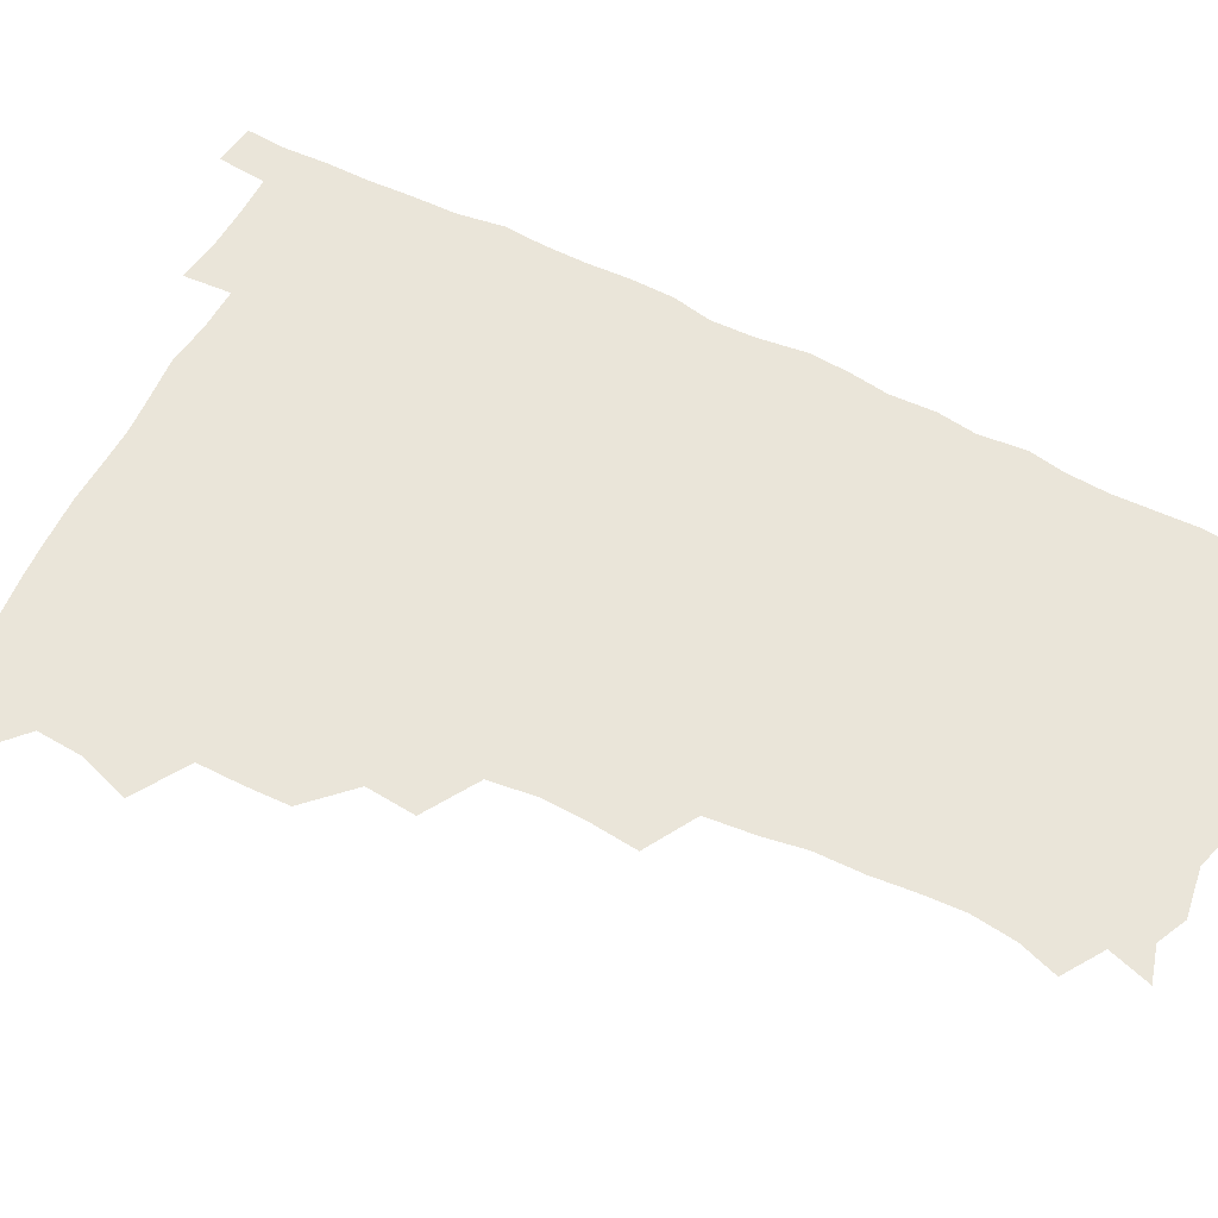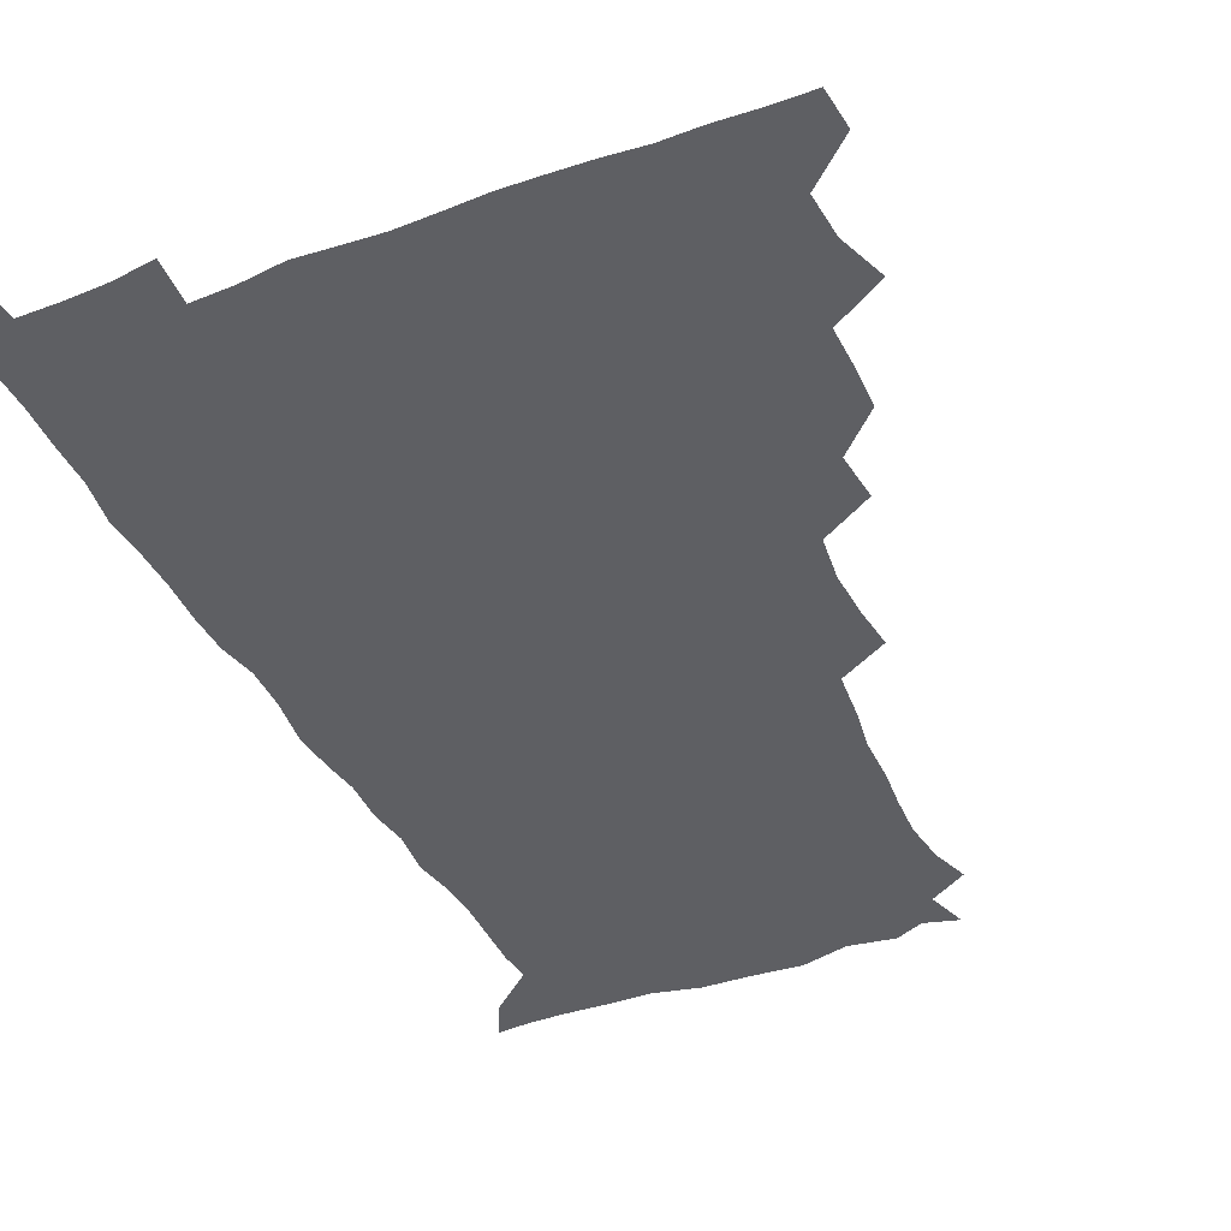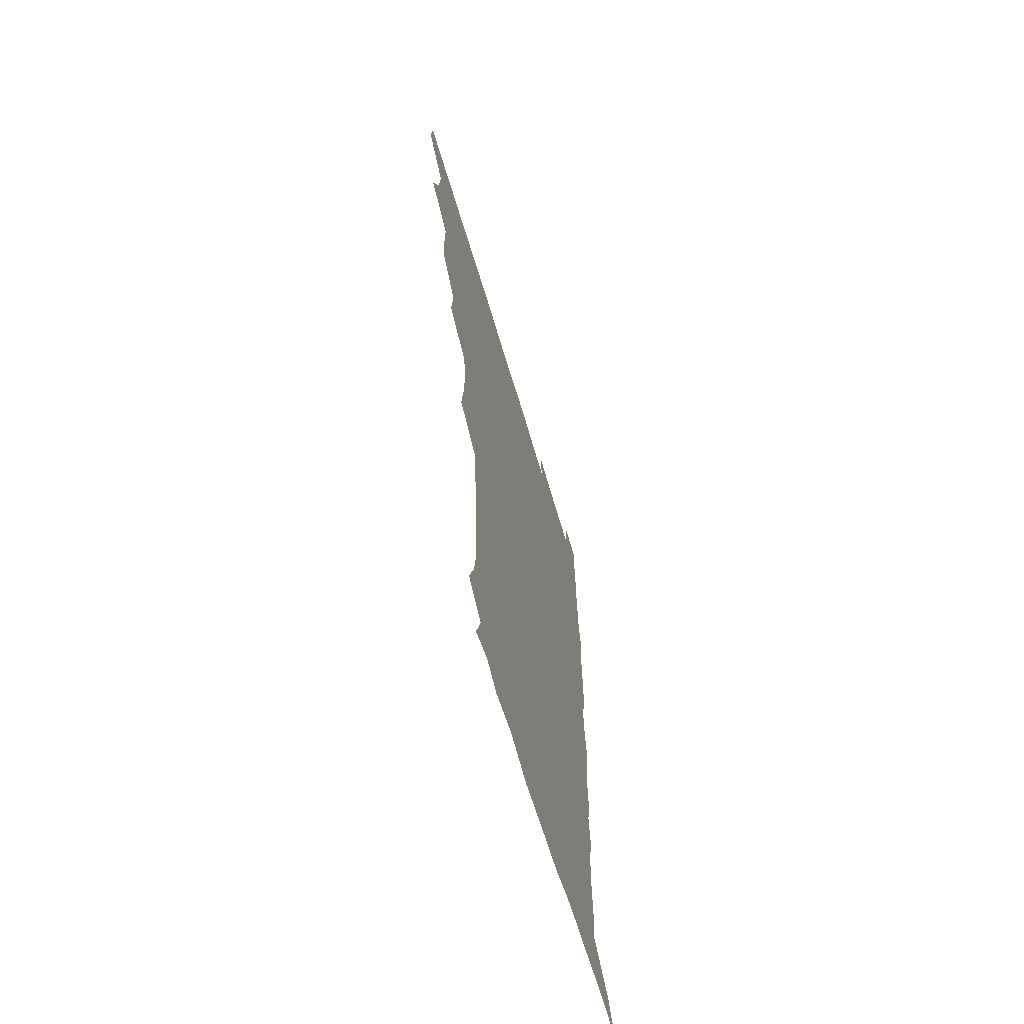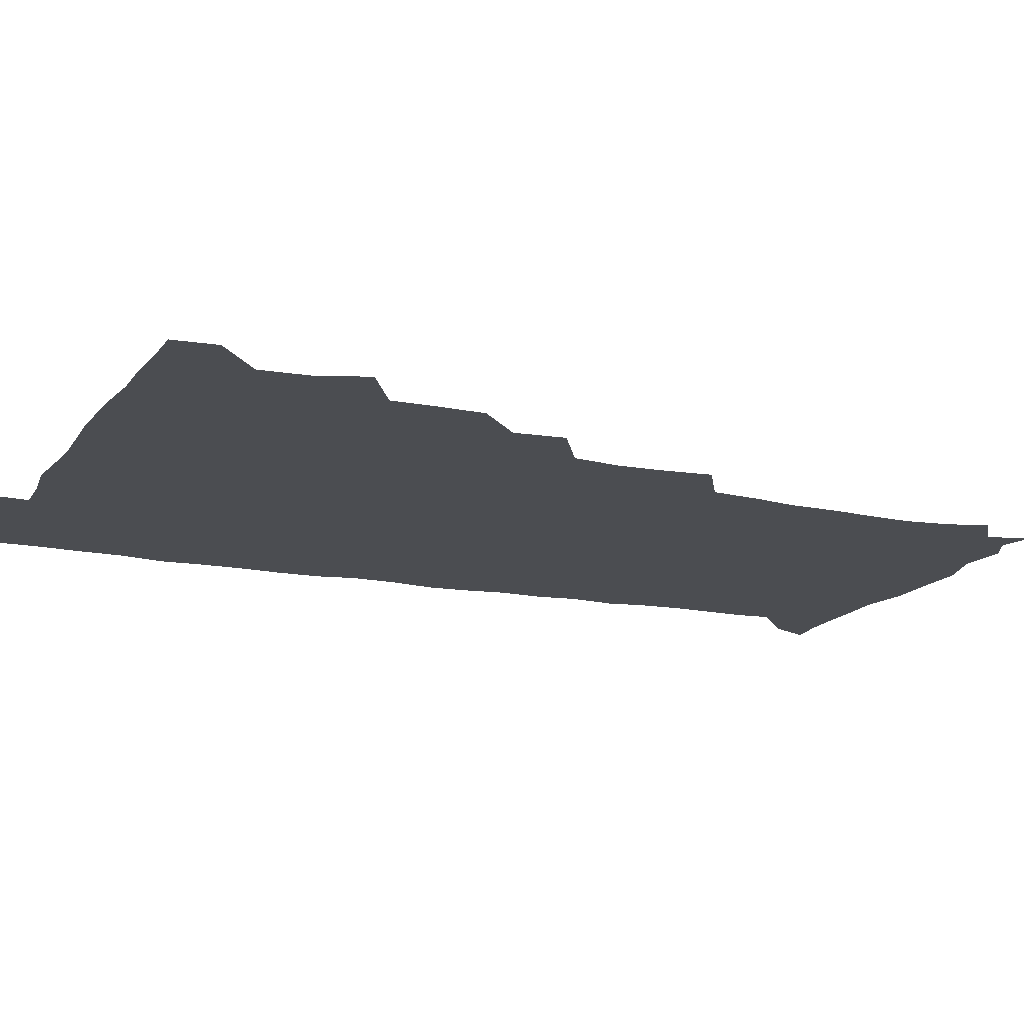
<metadata>
{"format":"obj","ext":"obj","renderer":"f3d","projection":"perspective","resolution":1024,"background":"white","views":[{"elev":58.1,"azim":-63.1,"up":"+Z"},{"elev":-40.7,"azim":-155.8,"up":"+Z"},{"elev":-66.5,"azim":-73.4,"up":"+Y"},{"elev":-15.9,"azim":-112.8,"up":"+Z"}]}
</metadata>
<code>
v 479.8 509.6 0
v 481.1 525 0
v 489.2 459.4 0
v 495.4 477.3 0
v 496.6 494.1 0
v 497.1 509.8 0
v 496.5 525.1 0
v 508.6 415.4 0
v 508.2 431.2 0
v 508.5 447.6 0
v 511.7 465.1 0
v 512.3 480 0
v 513.6 495.4 0
v 512.8 510 0
v 511.4 525.8 0
v 522.1 382 0
v 523.8 400 0
v 525.6 418.1 0
v 526.6 434.8 0
v 525.7 449.8 0
v 526.8 465.2 0
v 527.5 480.4 0
v 528.6 495.5 0
v 527.5 510.4 0
v 526.6 525.6 0
v 540.8 320.1 0
v 542.6 336.6 0
v 543.3 353.6 0
v 541.3 370.4 0
v 540.7 387.6 0
v 543.3 406.2 0
v 541.1 419.9 0
v 544.5 438.1 0
v 544 452.2 0
v 543 466.4 0
v 543.5 481.1 0
v 543.5 495.5 0
v 542.6 510 0
v 541.1 526.9 0
v 558.4 199.1 0
v 563.1 213.1 0
v 565.2 229 0
v 564.5 244.6 0
v 563.1 259.5 0
v 563 276.9 0
v 560.6 291.4 0
v 558.9 309.6 0
v 558.5 327.1 0
v 558.7 343.4 0
v 557.9 358.7 0
v 557.6 375.2 0
v 557.3 391 0
v 558 407.2 0
v 557.3 421.8 0
v 558.2 437.3 0
v 558.6 452.5 0
v 558.8 467.1 0
v 558.5 481.3 0
v 557.8 495.7 0
v 557 510.7 0
v 555.6 527.5 0
v 567.7 174.9 0
v 572.4 190.1 0
v 571.8 201.6 0
v 578 222.4 0
v 578 237.4 0
v 577.6 252.6 0
v 576.9 267.9 0
v 575.5 282.4 0
v 575 299.5 0
v 574.6 316.3 0
v 574.5 332.2 0
v 573.4 346.4 0
v 573 361.9 0
v 572.6 377.1 0
v 572.5 392.5 0
v 573.2 408.5 0
v 573.5 423.5 0
v 573.3 437.9 0
v 573.5 452.8 0
v 573.1 467 0
v 572.6 481.4 0
v 572.5 495.6 0
v 572 510.1 0
v 570.1 527.9 0
v 580.4 178.6 0
v 585 192.1 0
v 587.6 207.9 0
v 592 228.3 0
v 591.3 242.5 0
v 591.4 257.6 0
v 590.5 272.4 0
v 589 285.5 0
v 588.9 302.4 0
v 588.4 317.4 0
v 588.3 333.2 0
v 588.3 348.8 0
v 587.6 363.3 0
v 587.9 379.4 0
v 587.9 394.4 0
v 587.8 408.8 0
v 588.6 424.6 0
v 587.6 437.8 0
v 588 452.9 0
v 588.4 467.1 0
v 587.2 481.6 0
v 587 495.9 0
v 586.5 510.4 0
v 585 527.1 0
v 591 173.7 0
v 601.9 198.7 0
v 604.5 215.9 0
v 604.9 229.7 0
v 603.6 241.4 0
v 604.3 259.6 0
v 603.8 274 0
v 603.6 289.8 0
v 603.1 304.3 0
v 602.9 318.7 0
v 602.5 334.2 0
v 602.6 349.7 0
v 601.9 363.2 0
v 601.9 378.3 0
v 601.8 393 0
v 602.3 409.4 0
v 602.3 424 0
v 601.9 437.7 0
v 602.4 452.8 0
v 602.6 467.1 0
v 602.2 481.5 0
v 601.3 496.4 0
v 601.2 510.8 0
v 600.1 526.6 0
v 608.3 176.3 0
v 616.2 199.5 0
v 617.8 215.7 0
v 618.4 231.3 0
v 618.3 245.8 0
v 617.9 259.9 0
v 617.5 274.6 0
v 617.3 289.5 0
v 616.7 303.7 0
v 617.2 321.8 0
v 617 335.4 0
v 616.8 350.4 0
v 616.2 363.4 0
v 616.6 379.5 0
v 616.7 394.7 0
v 616.7 409.6 0
v 616.5 423.7 0
v 616.6 438.2 0
v 617.1 453.5 0
v 616.9 467.3 0
v 617.1 481.6 0
v 617.3 495.7 0
v 616.5 510.3 0
v 614.6 527.5 0
v 625.5 171.6 0
v 630.1 197.7 0
v 631.6 215.9 0
v 632 232.3 0
v 631.8 246.1 0
v 631.9 261.4 0
v 631.5 276.1 0
v 631.4 291.1 0
v 631.5 305.8 0
v 631.3 319.9 0
v 631 335.2 0
v 630.9 350.3 0
v 631.1 366 0
v 630.9 379.6 0
v 630.9 394.8 0
v 630.9 410.2 0
v 630.9 423.8 0
v 630.9 438.3 0
v 631.2 453.1 0
v 631.3 467.2 0
v 631.5 481.5 0
v 631.8 495.7 0
v 631 510.7 0
v 628.9 528.5 0
v 644.1 172.9 0
v 645.2 196.6 0
v 645.4 216 0
v 645.6 232 0
v 645.6 245.6 0
v 645.7 261.4 0
v 645.6 274.8 0
v 645.1 290.2 0
v 645.1 307.9 0
v 645.4 320 0
v 645.3 333.8 0
v 645.1 350 0
v 645 365.2 0
v 645 380.7 0
v 645.1 395 0
v 645.3 409.2 0
v 645.1 424.4 0
v 644.9 439.4 0
v 645.7 452.9 0
v 645.8 467.1 0
v 646 481.7 0
v 646.1 496 0
v 645.9 510.6 0
v 645.1 526.3 0
v 662.4 173.3 0
v 660.6 196.5 0
v 659.8 214.3 0
v 659.2 231.1 0
v 659.9 243.3 0
v 659 261.1 0
v 659.3 275.9 0
v 659.1 291 0
v 659.1 306.1 0
v 659.1 320.6 0
v 659.2 334.4 0
v 658.9 351.1 0
v 659 365.3 0
v 659.9 378.6 0
v 659.2 394.7 0
v 659.6 408.9 0
v 659.7 423.8 0
v 660.5 437.7 0
v 660 453.1 0
v 660.2 467.4 0
v 660.4 481.7 0
v 660.5 496.2 0
v 660.7 510.6 0
v 660.5 525.7 0
v 659.5 543 0
v 679.9 177.2 0
v 675.8 196.1 0
v 673.7 214.1 0
v 673.1 229.7 0
v 673.4 244 0
v 673.2 259.2 0
v 672.8 275.5 0
v 673.2 289.5 0
v 672.4 306.2 0
v 672.9 320.2 0
v 672.8 335.5 0
v 673.5 349.2 0
v 673.2 364.5 0
v 673.7 378.7 0
v 674.9 392.2 0
v 674.1 408 0
v 674.1 423.2 0
v 674.6 437.5 0
v 673.7 453.7 0
v 674.5 467.4 0
v 674.7 481.8 0
v 675.1 496.3 0
v 675.2 510.7 0
v 675.3 525.6 0
v 675.2 540.7 0
v 696.7 177.2 0
v 690.9 194.9 0
v 688 212 0
v 686.9 227.9 0
v 687.3 242 0
v 686.9 257.7 0
v 687.2 272.5 0
v 687.3 287.6 0
v 687.3 302.7 0
v 686.5 319.2 0
v 687.4 333.1 0
v 688.1 347.3 0
v 688.2 362.1 0
v 687.8 377.4 0
v 689.2 391 0
v 687 409.4 0
v 689.2 422.1 0
v 689.2 436.9 0
v 689.2 451.9 0
v 689.2 466.7 0
v 689.5 481.3 0
v 689.6 496.2 0
v 689.7 510.8 0
v 690.1 525.4 0
v 690.4 539.9 0
v 711.6 177.8 0
v 705.5 193.3 0
v 701.7 209.6 0
v 701.6 223.6 0
v 701.3 238.3 0
v 701 253.7 0
v 700.6 270 0
v 701.7 284.1 0
v 701.7 299.3 0
v 701.3 315.3 0
v 702.1 329.6 0
v 703.8 343.5 0
v 701.9 360.7 0
v 702 375.3 0
v 704.5 388.6 0
v 703.3 405.7 0
v 703.2 420.7 0
v 704.7 434.8 0
v 703.4 451.1 0
v 703.8 465.7 0
v 704.1 480.5 0
v 705 495.2 0
v 704.4 510.6 0
v 705.3 525.3 0
v 705 539.8 0
v 706.7 557.3 0
v 725.3 177.7 0
v 717.5 193.5 0
v 715 205.5 0
v 716.2 217.3 0
v 715.8 231.8 0
v 715.4 247.2 0
v 716.4 261.8 0
v 718.9 275.2 0
v 717.4 292 0
v 719.6 306.2 0
v 719 322.5 0
v 721.1 336.6 0
v 722.3 351.4 0
v 720.2 368.5 0
v 719.8 384.7 0
v 722.8 399 0
v 723.2 414.4 0
v 722.6 430 0
v 722.8 445.6 0
v 724 460.5 0
v 721.5 477.5 0
v 721.5 493.3 0
v 720.8 509.6 0
v 721.1 525.1 0
v 720.4 540.4 0
v 721.5 555.2 0
v 738.5 176.4 0
v 731.8 190.4 0
f 5 6 1
f 1 6 2
f 6 7 2
f 10 11 3
f 3 11 4
f 11 12 4
f 4 12 5
f 12 13 5
f 5 13 6
f 13 14 6
f 6 14 7
f 14 15 7
f 17 18 8
f 8 18 9
f 18 19 9
f 9 19 10
f 19 20 10
f 10 20 11
f 20 21 11
f 11 21 12
f 21 22 12
f 12 22 13
f 22 23 13
f 13 23 14
f 23 24 14
f 14 24 15
f 24 25 15
f 29 30 16
f 16 30 17
f 30 31 17
f 17 31 18
f 31 32 18
f 18 32 19
f 32 33 19
f 19 33 20
f 33 34 20
f 20 34 21
f 34 35 21
f 21 35 22
f 35 36 22
f 22 36 23
f 36 37 23
f 23 37 24
f 37 38 24
f 24 38 25
f 38 39 25
f 47 48 26
f 26 48 27
f 48 49 27
f 27 49 28
f 49 50 28
f 28 50 29
f 50 51 29
f 29 51 30
f 51 52 30
f 30 52 31
f 52 53 31
f 31 53 32
f 53 54 32
f 32 54 33
f 54 55 33
f 33 55 34
f 55 56 34
f 34 56 35
f 56 57 35
f 35 57 36
f 57 58 36
f 36 58 37
f 58 59 37
f 37 59 38
f 59 60 38
f 38 60 39
f 60 61 39
f 63 64 40
f 40 64 41
f 64 65 41
f 41 65 42
f 65 66 42
f 42 66 43
f 66 67 43
f 43 67 44
f 67 68 44
f 44 68 45
f 68 69 45
f 45 69 46
f 69 70 46
f 46 70 47
f 70 71 47
f 47 71 48
f 71 72 48
f 48 72 49
f 72 73 49
f 49 73 50
f 73 74 50
f 50 74 51
f 74 75 51
f 51 75 52
f 75 76 52
f 52 76 53
f 76 77 53
f 53 77 54
f 77 78 54
f 54 78 55
f 78 79 55
f 55 79 56
f 79 80 56
f 56 80 57
f 80 81 57
f 57 81 58
f 81 82 58
f 58 82 59
f 82 83 59
f 59 83 60
f 83 84 60
f 60 84 61
f 84 85 61
f 62 86 63
f 86 87 63
f 63 87 64
f 87 88 64
f 64 88 65
f 88 89 65
f 65 89 66
f 89 90 66
f 66 90 67
f 90 91 67
f 67 91 68
f 91 92 68
f 68 92 69
f 92 93 69
f 69 93 70
f 93 94 70
f 70 94 71
f 94 95 71
f 71 95 72
f 95 96 72
f 72 96 73
f 96 97 73
f 73 97 74
f 97 98 74
f 74 98 75
f 98 99 75
f 75 99 76
f 99 100 76
f 76 100 77
f 100 101 77
f 77 101 78
f 101 102 78
f 78 102 79
f 102 103 79
f 79 103 80
f 103 104 80
f 80 104 81
f 104 105 81
f 81 105 82
f 105 106 82
f 82 106 83
f 106 107 83
f 83 107 84
f 107 108 84
f 84 108 85
f 108 109 85
f 86 110 87
f 110 111 87
f 87 111 88
f 111 112 88
f 88 112 89
f 112 113 89
f 89 113 90
f 113 114 90
f 90 114 91
f 114 115 91
f 91 115 92
f 115 116 92
f 92 116 93
f 116 117 93
f 93 117 94
f 117 118 94
f 94 118 95
f 118 119 95
f 95 119 96
f 119 120 96
f 96 120 97
f 120 121 97
f 97 121 98
f 121 122 98
f 98 122 99
f 122 123 99
f 99 123 100
f 123 124 100
f 100 124 101
f 124 125 101
f 101 125 102
f 125 126 102
f 102 126 103
f 126 127 103
f 103 127 104
f 127 128 104
f 104 128 105
f 128 129 105
f 105 129 106
f 129 130 106
f 106 130 107
f 130 131 107
f 107 131 108
f 131 132 108
f 108 132 109
f 132 133 109
f 110 134 111
f 134 135 111
f 111 135 112
f 135 136 112
f 112 136 113
f 136 137 113
f 113 137 114
f 137 138 114
f 114 138 115
f 138 139 115
f 115 139 116
f 139 140 116
f 116 140 117
f 140 141 117
f 117 141 118
f 141 142 118
f 118 142 119
f 142 143 119
f 119 143 120
f 143 144 120
f 120 144 121
f 144 145 121
f 121 145 122
f 145 146 122
f 122 146 123
f 146 147 123
f 123 147 124
f 147 148 124
f 124 148 125
f 148 149 125
f 125 149 126
f 149 150 126
f 126 150 127
f 150 151 127
f 127 151 128
f 151 152 128
f 128 152 129
f 152 153 129
f 129 153 130
f 153 154 130
f 130 154 131
f 154 155 131
f 131 155 132
f 155 156 132
f 132 156 133
f 156 157 133
f 134 158 135
f 158 159 135
f 135 159 136
f 159 160 136
f 136 160 137
f 160 161 137
f 137 161 138
f 161 162 138
f 138 162 139
f 162 163 139
f 139 163 140
f 163 164 140
f 140 164 141
f 164 165 141
f 141 165 142
f 165 166 142
f 142 166 143
f 166 167 143
f 143 167 144
f 167 168 144
f 144 168 145
f 168 169 145
f 145 169 146
f 169 170 146
f 146 170 147
f 170 171 147
f 147 171 148
f 171 172 148
f 148 172 149
f 172 173 149
f 149 173 150
f 173 174 150
f 150 174 151
f 174 175 151
f 151 175 152
f 175 176 152
f 152 176 153
f 176 177 153
f 153 177 154
f 177 178 154
f 154 178 155
f 178 179 155
f 155 179 156
f 179 180 156
f 156 180 157
f 180 181 157
f 158 182 159
f 182 183 159
f 159 183 160
f 183 184 160
f 160 184 161
f 184 185 161
f 161 185 162
f 185 186 162
f 162 186 163
f 186 187 163
f 163 187 164
f 187 188 164
f 164 188 165
f 188 189 165
f 165 189 166
f 189 190 166
f 166 190 167
f 190 191 167
f 167 191 168
f 191 192 168
f 168 192 169
f 192 193 169
f 169 193 170
f 193 194 170
f 170 194 171
f 194 195 171
f 171 195 172
f 195 196 172
f 172 196 173
f 196 197 173
f 173 197 174
f 197 198 174
f 174 198 175
f 198 199 175
f 175 199 176
f 199 200 176
f 176 200 177
f 200 201 177
f 177 201 178
f 201 202 178
f 178 202 179
f 202 203 179
f 179 203 180
f 203 204 180
f 180 204 181
f 204 205 181
f 182 206 183
f 206 207 183
f 183 207 184
f 207 208 184
f 184 208 185
f 208 209 185
f 185 209 186
f 209 210 186
f 186 210 187
f 210 211 187
f 187 211 188
f 211 212 188
f 188 212 189
f 212 213 189
f 189 213 190
f 213 214 190
f 190 214 191
f 214 215 191
f 191 215 192
f 215 216 192
f 192 216 193
f 216 217 193
f 193 217 194
f 217 218 194
f 194 218 195
f 218 219 195
f 195 219 196
f 219 220 196
f 196 220 197
f 220 221 197
f 197 221 198
f 221 222 198
f 198 222 199
f 222 223 199
f 199 223 200
f 223 224 200
f 200 224 201
f 224 225 201
f 201 225 202
f 225 226 202
f 202 226 203
f 226 227 203
f 203 227 204
f 227 228 204
f 204 228 205
f 228 229 205
f 206 231 207
f 231 232 207
f 207 232 208
f 232 233 208
f 208 233 209
f 233 234 209
f 209 234 210
f 234 235 210
f 210 235 211
f 235 236 211
f 211 236 212
f 236 237 212
f 212 237 213
f 237 238 213
f 213 238 214
f 238 239 214
f 214 239 215
f 239 240 215
f 215 240 216
f 240 241 216
f 216 241 217
f 241 242 217
f 217 242 218
f 242 243 218
f 218 243 219
f 243 244 219
f 219 244 220
f 244 245 220
f 220 245 221
f 245 246 221
f 221 246 222
f 246 247 222
f 222 247 223
f 247 248 223
f 223 248 224
f 248 249 224
f 224 249 225
f 249 250 225
f 225 250 226
f 250 251 226
f 226 251 227
f 251 252 227
f 227 252 228
f 252 253 228
f 228 253 229
f 253 254 229
f 229 254 230
f 254 255 230
f 231 256 232
f 256 257 232
f 232 257 233
f 257 258 233
f 233 258 234
f 258 259 234
f 234 259 235
f 259 260 235
f 235 260 236
f 260 261 236
f 236 261 237
f 261 262 237
f 237 262 238
f 262 263 238
f 238 263 239
f 263 264 239
f 239 264 240
f 264 265 240
f 240 265 241
f 265 266 241
f 241 266 242
f 266 267 242
f 242 267 243
f 267 268 243
f 243 268 244
f 268 269 244
f 244 269 245
f 269 270 245
f 245 270 246
f 270 271 246
f 246 271 247
f 271 272 247
f 247 272 248
f 272 273 248
f 248 273 249
f 273 274 249
f 249 274 250
f 274 275 250
f 250 275 251
f 275 276 251
f 251 276 252
f 276 277 252
f 252 277 253
f 277 278 253
f 253 278 254
f 278 279 254
f 254 279 255
f 279 280 255
f 256 281 257
f 281 282 257
f 257 282 258
f 282 283 258
f 258 283 259
f 283 284 259
f 259 284 260
f 284 285 260
f 260 285 261
f 285 286 261
f 261 286 262
f 286 287 262
f 262 287 263
f 287 288 263
f 263 288 264
f 288 289 264
f 264 289 265
f 289 290 265
f 265 290 266
f 290 291 266
f 266 291 267
f 291 292 267
f 267 292 268
f 292 293 268
f 268 293 269
f 293 294 269
f 269 294 270
f 294 295 270
f 270 295 271
f 295 296 271
f 271 296 272
f 296 297 272
f 272 297 273
f 297 298 273
f 273 298 274
f 298 299 274
f 274 299 275
f 299 300 275
f 275 300 276
f 300 301 276
f 276 301 277
f 301 302 277
f 277 302 278
f 302 303 278
f 278 303 279
f 303 304 279
f 279 304 280
f 304 305 280
f 281 307 282
f 307 308 282
f 282 308 283
f 308 309 283
f 283 309 284
f 309 310 284
f 284 310 285
f 310 311 285
f 285 311 286
f 311 312 286
f 286 312 287
f 312 313 287
f 287 313 288
f 313 314 288
f 288 314 289
f 314 315 289
f 289 315 290
f 315 316 290
f 290 316 291
f 316 317 291
f 291 317 292
f 317 318 292
f 292 318 293
f 318 319 293
f 293 319 294
f 319 320 294
f 294 320 295
f 320 321 295
f 295 321 296
f 321 322 296
f 296 322 297
f 322 323 297
f 297 323 298
f 323 324 298
f 298 324 299
f 324 325 299
f 299 325 300
f 325 326 300
f 300 326 301
f 326 327 301
f 301 327 302
f 327 328 302
f 302 328 303
f 328 329 303
f 303 329 304
f 329 330 304
f 304 330 305
f 330 331 305
f 305 331 306
f 331 332 306
f 307 333 308
f 333 334 308
f 308 334 309

</code>
